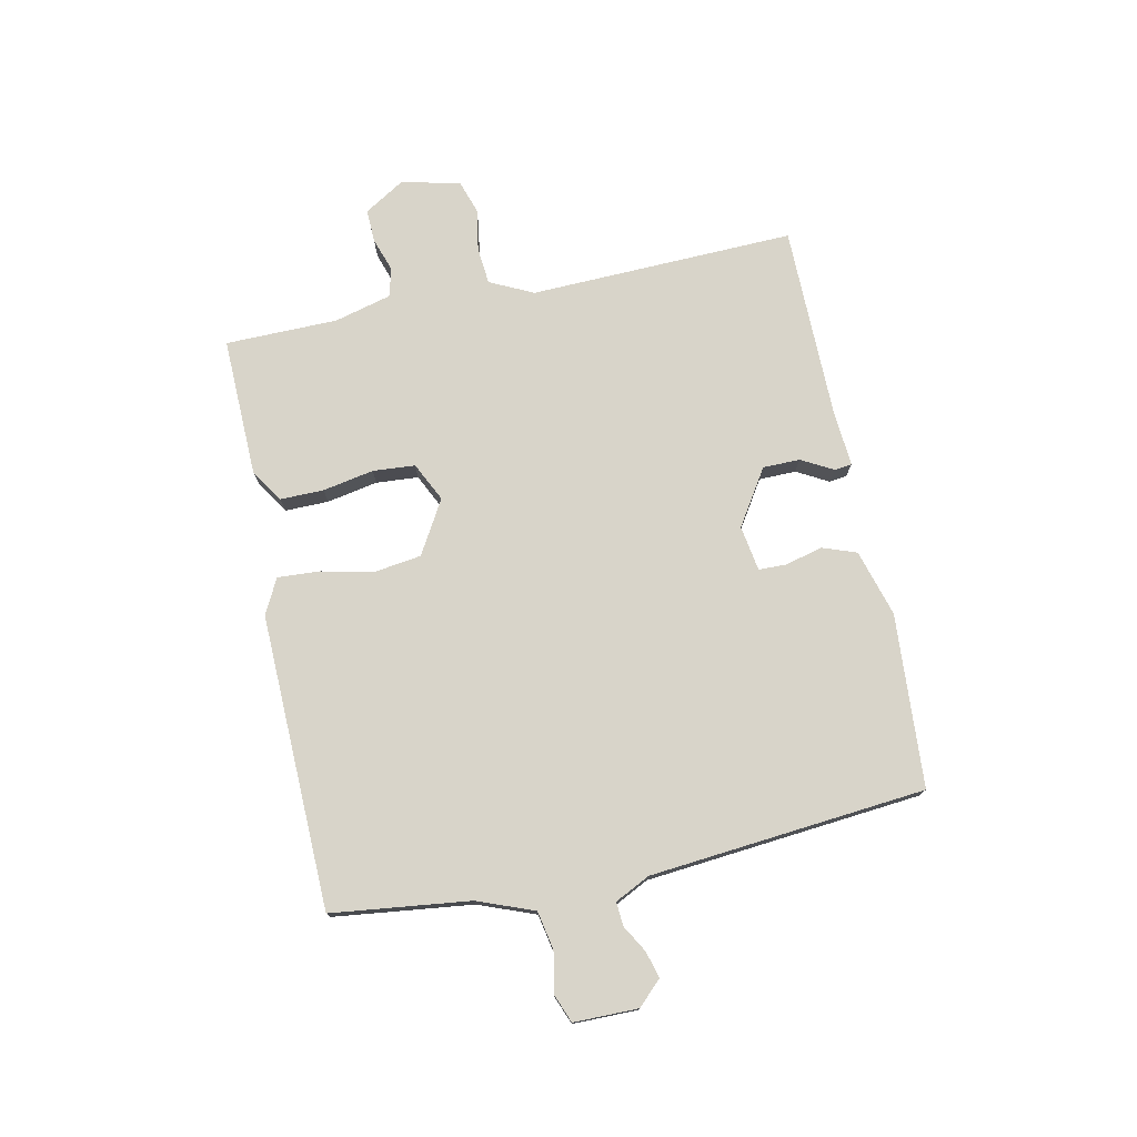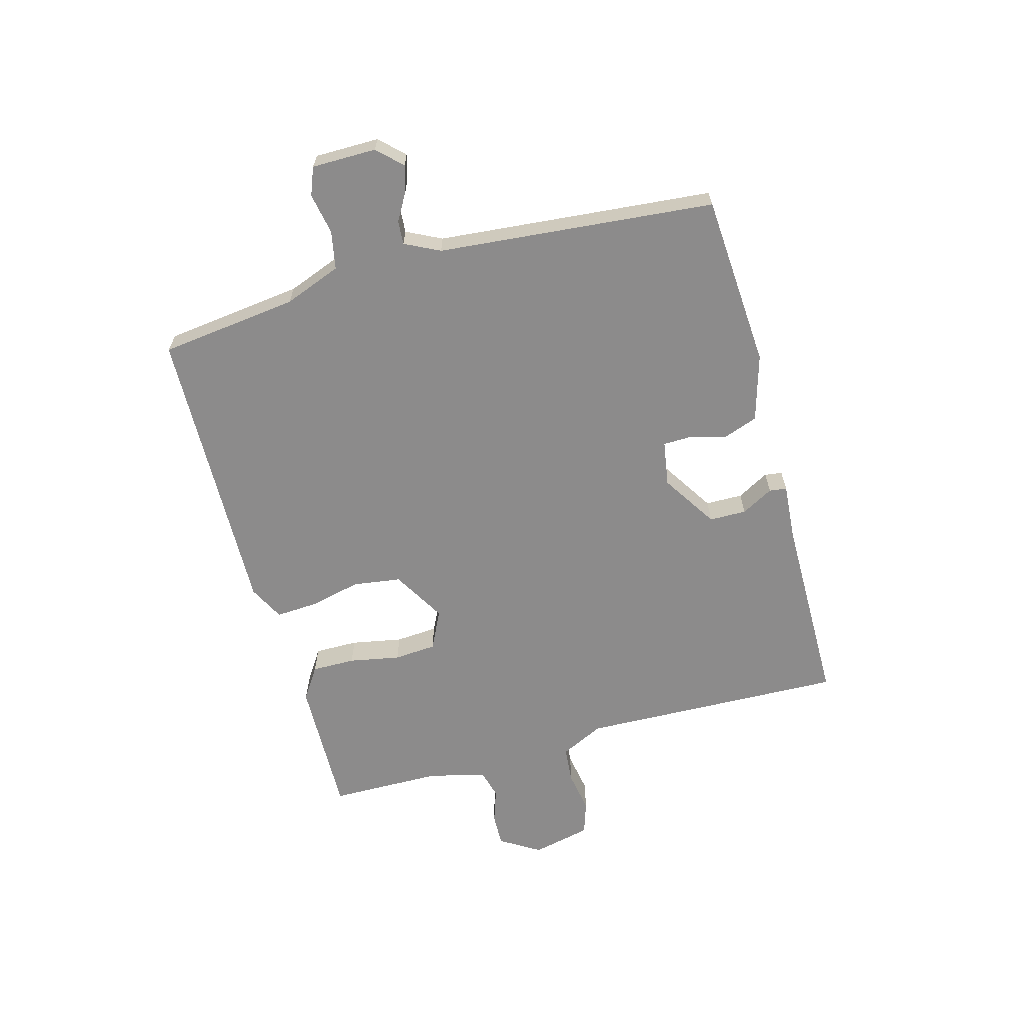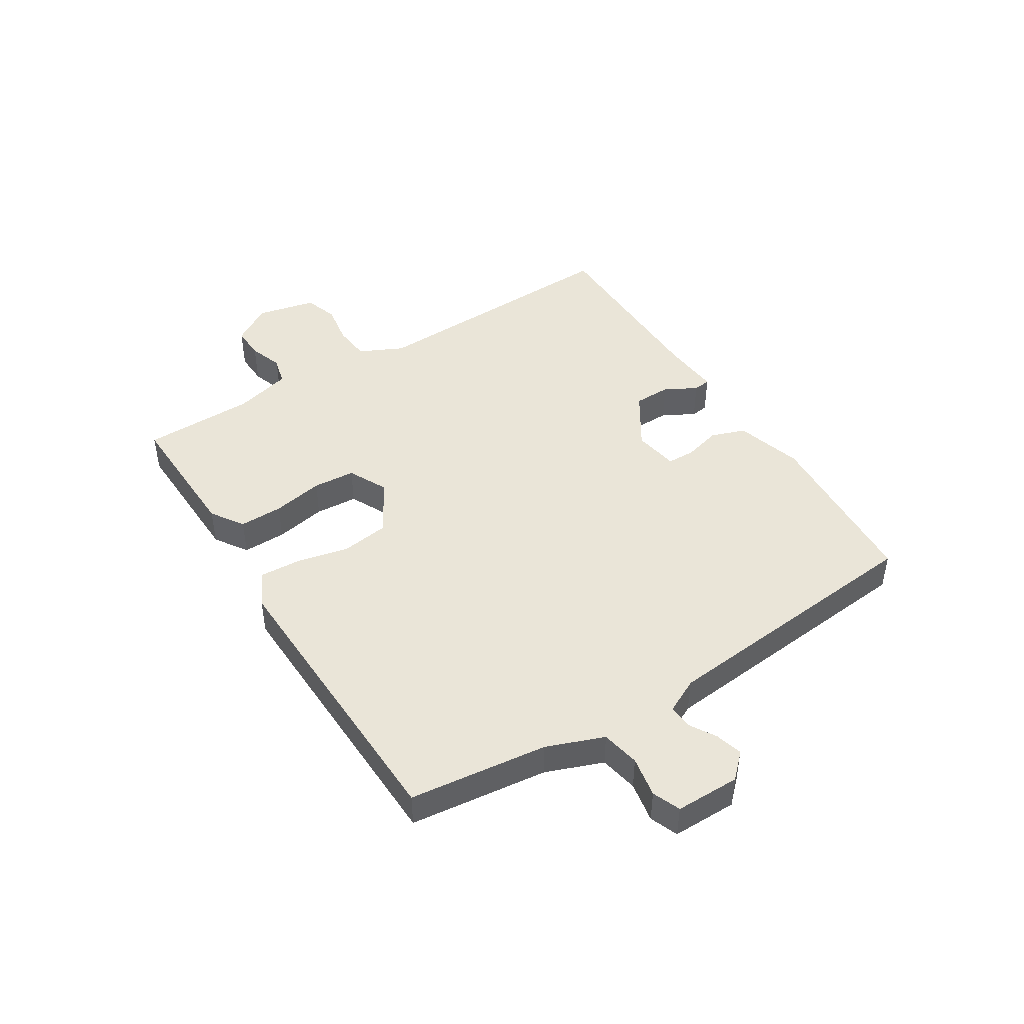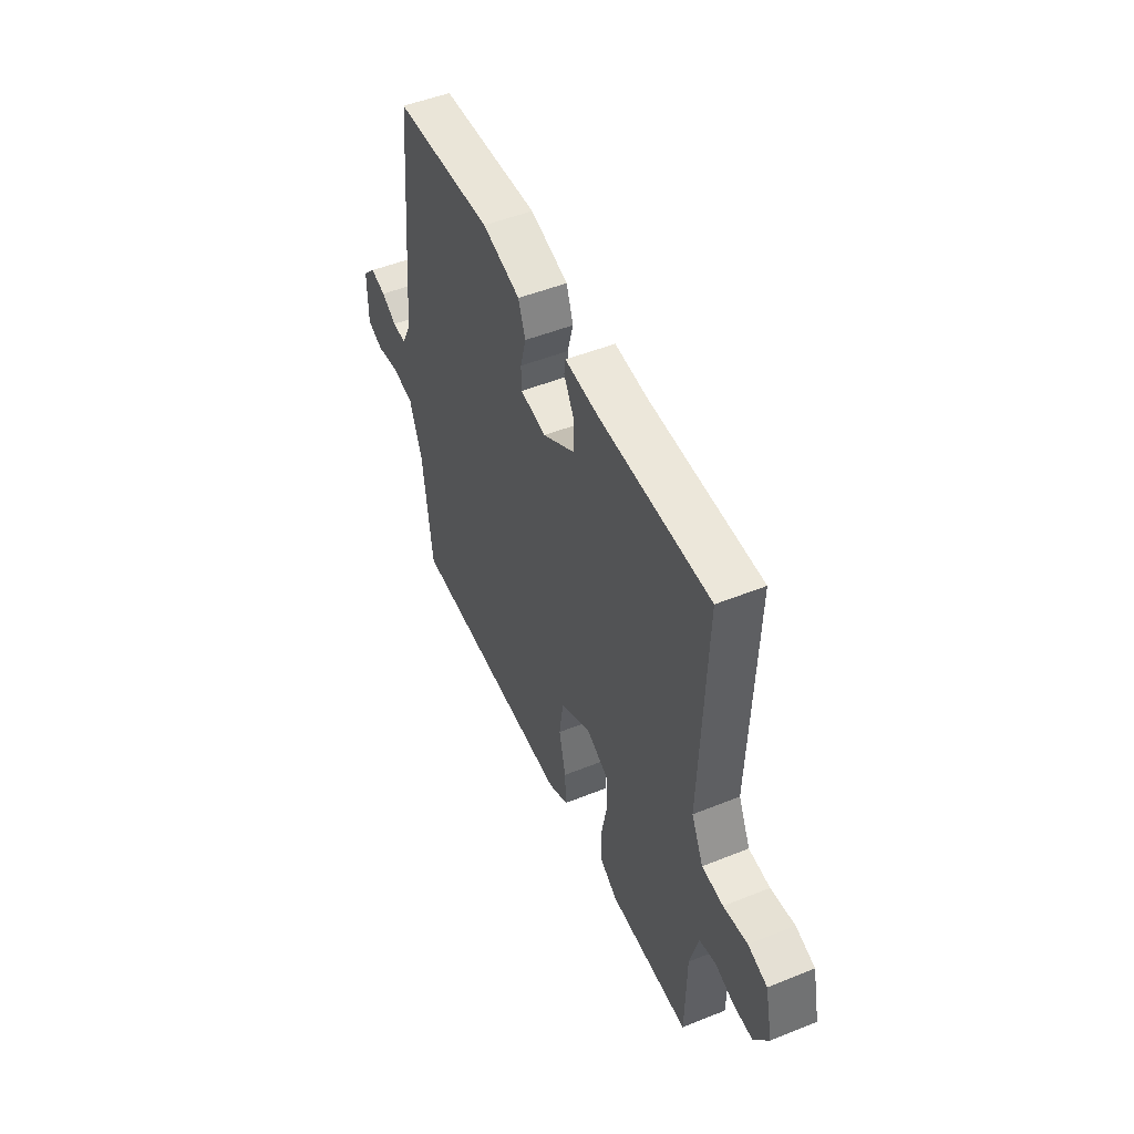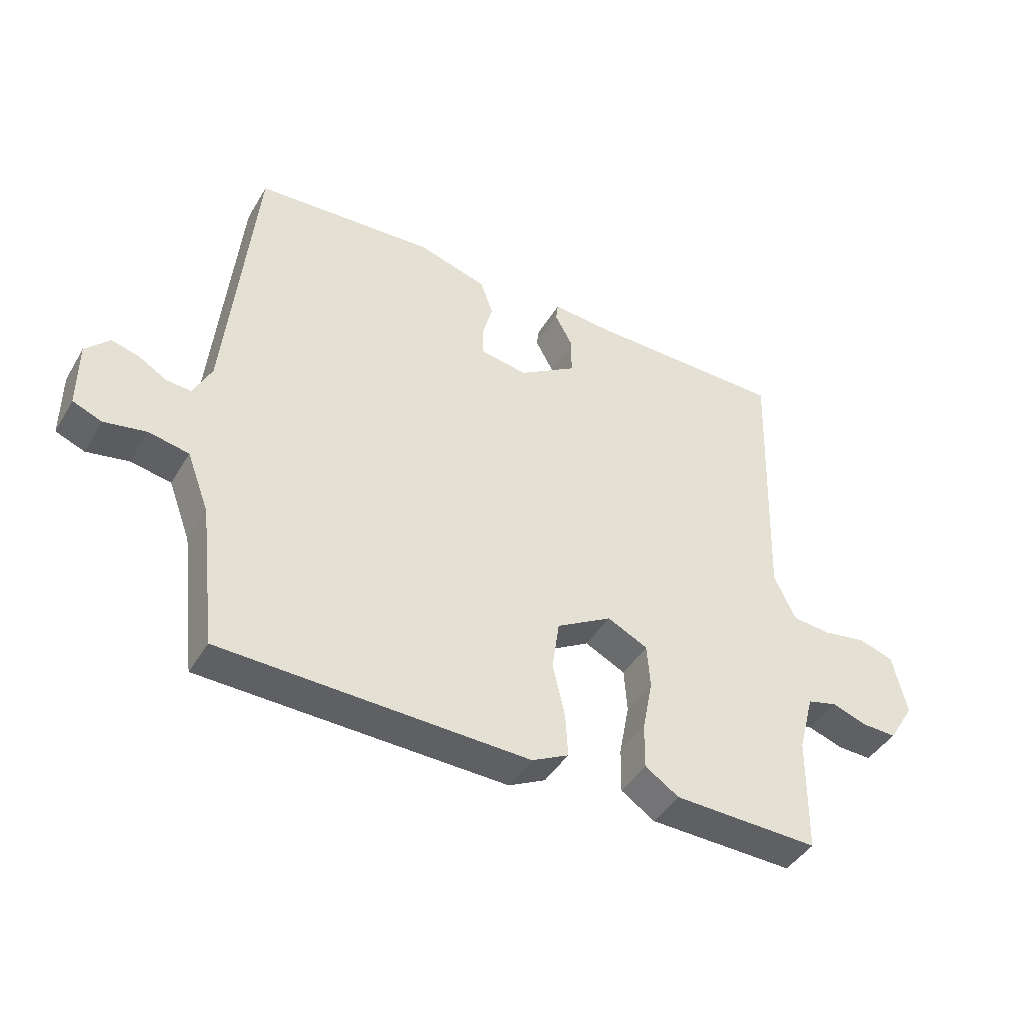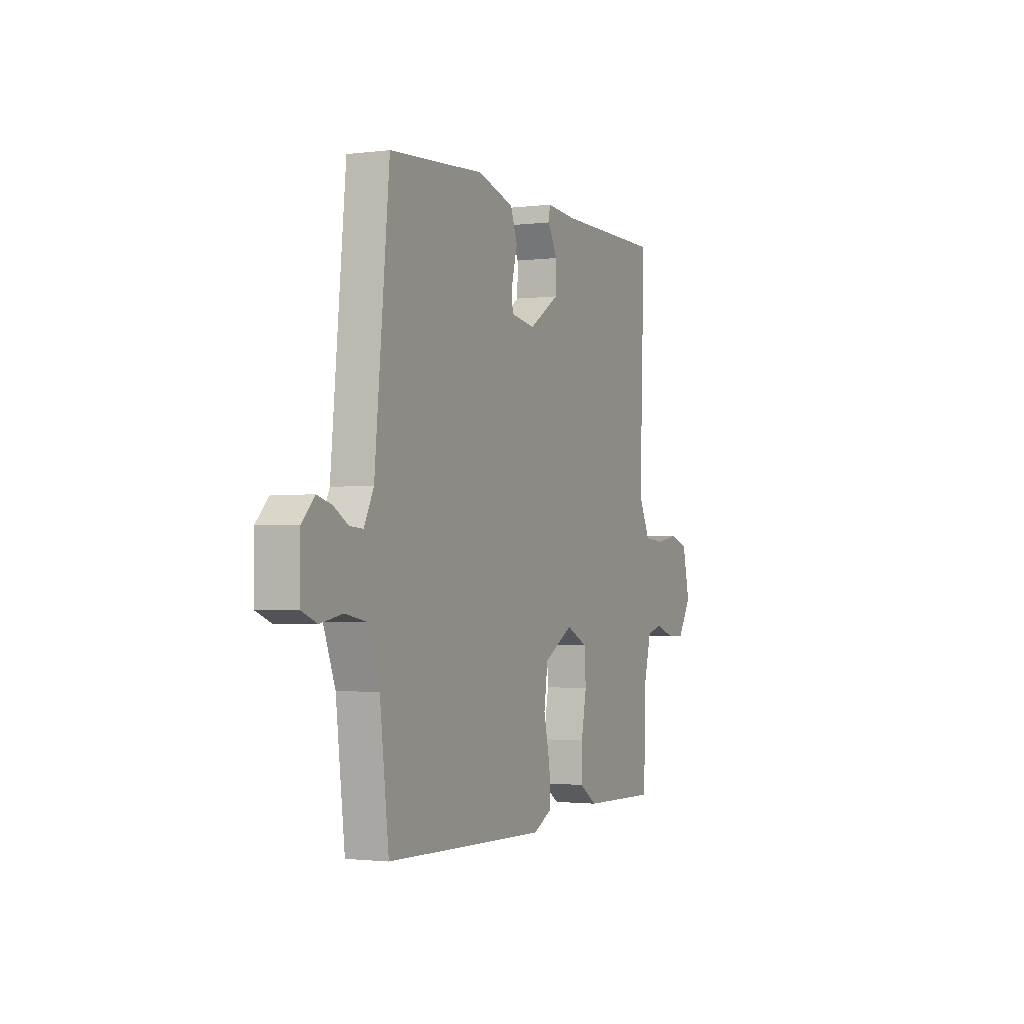
<metadata>
{"format":"obj","ext":"obj","renderer":"f3d","projection":"perspective","resolution":1024,"background":"white","views":[{"elev":75.7,"azim":-101.6,"up":"+Y"},{"elev":-64.0,"azim":-74.4,"up":"+Y"},{"elev":45.3,"azim":-122.1,"up":"+Y"},{"elev":49.9,"azim":66.1,"up":"+Z"},{"elev":-43.4,"azim":-28.8,"up":"+Z"},{"elev":-1.6,"azim":-65.6,"up":"+Z"}]}
</metadata>
<code>
v 0.5 0.07 -0.5
v 0.259 0.07 -0.493
v 0.203 0.07 -0.456
v 0.204 0.07 -0.381
v 0.221 0.07 -0.293
v 0.216 0.07 -0.22
v 0.149 0.07 -0.187
v 0.057 0.07 -0.24
v 0.045 0.07 -0.323
v 0.065 0.07 -0.412
v 0.069 0.07 -0.484
v 0.008 0.07 -0.515
v -0.5 0.07 -0.5
v -0.528 0.07 -0.262
v -0.565 0.07 -0.164
v -0.631 0.07 -0.151
v -0.701 0.07 -0.164
v -0.749 0.07 -0.145
v -0.749 0.07 -0.034
v -0.709 0.07 0.007
v -0.663 0.07 -0.006
v -0.617 0.07 -0.033
v -0.576 0.07 -0.036
v -0.546 0.07 0.024
v -0.5 0.07 0.5
v -0.201 0.07 0.519
v -0.086 0.07 0.485
v -0.065 0.07 0.426
v -0.082 0.07 0.362
v -0.081 0.07 0.314
v -0.003 0.07 0.301
v 0.093 0.07 0.362
v 0.094 0.07 0.426
v 0.064 0.07 0.481
v 0.068 0.07 0.511
v 0.167 0.07 0.503
v 0.5 0.07 0.5
v 0.484 0.07 0.042
v 0.52 0.07 -0.033
v 0.584 0.07 -0.039
v 0.656 0.07 -0.027
v 0.714 0.07 -0.046
v 0.737 0.07 -0.148
v 0.694 0.07 -0.217
v 0.637 0.07 -0.215
v 0.578 0.07 -0.195
v 0.529 0.07 -0.208
v 0.503 0.07 -0.306
v 0.5 0 -0.5
v 0.259 0 -0.493
v 0.203 0 -0.456
v 0.204 0 -0.381
v 0.221 0 -0.293
v 0.216 0 -0.22
v 0.149 0 -0.187
v 0.057 0 -0.24
v 0.045 0 -0.323
v 0.065 0 -0.412
v 0.069 0 -0.484
v 0.008 0 -0.515
v -0.5 0 -0.5
v -0.528 0 -0.262
v -0.565 0 -0.164
v -0.631 0 -0.151
v -0.701 0 -0.164
v -0.749 0 -0.145
v -0.749 0 -0.034
v -0.709 0 0.007
v -0.663 0 -0.006
v -0.617 0 -0.033
v -0.576 0 -0.036
v -0.546 0 0.024
v -0.5 0 0.5
v -0.201 0 0.519
v -0.086 0 0.485
v -0.065 0 0.426
v -0.082 0 0.362
v -0.081 0 0.314
v -0.003 0 0.301
v 0.093 0 0.362
v 0.094 0 0.426
v 0.064 0 0.481
v 0.068 0 0.511
v 0.167 0 0.503
v 0.5 0 0.5
v 0.484 0 0.042
v 0.52 0 -0.033
v 0.584 0 -0.039
v 0.656 0 -0.027
v 0.714 0 -0.046
v 0.737 0 -0.148
v 0.694 0 -0.217
v 0.637 0 -0.215
v 0.578 0 -0.195
v 0.529 0 -0.208
v 0.503 0 -0.306
f 44 45 46
f 43 44 46
f 42 43 46
f 41 42 46
f 40 41 46
f 39 40 46 47
f 38 39 47 48
f 36 37 38
f 36 38 48
f 35 36 48
f 34 35 48
f 33 34 48
f 27 28 29
f 26 27 29
f 25 26 29
f 24 25 29
f 23 24 29 30
f 20 21 22
f 19 20 22
f 18 19 22
f 17 18 22
f 16 17 22
f 15 16 22 23
f 23 30 31
f 15 23 31
f 14 15 31
f 12 13 14
f 11 12 14
f 10 11 14
f 9 10 14
f 3 4 5
f 2 3 5
f 1 2 5
f 48 1 5
f 48 5 6
f 48 6 7
f 33 48 7
f 32 33 7
f 14 31 32
f 9 14 32
f 8 9 32
f 7 8 32
f 94 93 92
f 94 92 91
f 94 91 90
f 94 90 89
f 94 89 88
f 95 94 88 87
f 96 95 87 86
f 86 85 84
f 96 86 84
f 96 84 83
f 96 83 82
f 96 82 81
f 77 76 75
f 77 75 74
f 77 74 73
f 77 73 72
f 78 77 72 71
f 70 69 68
f 70 68 67
f 70 67 66
f 70 66 65
f 70 65 64
f 71 70 64 63
f 79 78 71
f 79 71 63
f 79 63 62
f 62 61 60
f 62 60 59
f 62 59 58
f 62 58 57
f 53 52 51
f 53 51 50
f 53 50 49
f 53 49 96
f 54 53 96
f 55 54 96
f 55 96 81
f 55 81 80
f 80 79 62
f 80 62 57
f 80 57 56
f 80 56 55
f 1 49 50 2
f 2 50 51 3
f 3 51 52 4
f 4 52 53 5
f 5 53 54 6
f 6 54 55 7
f 7 55 56 8
f 8 56 57 9
f 9 57 58 10
f 10 58 59 11
f 11 59 60 12
f 12 60 61 13
f 13 61 62 14
f 14 62 63 15
f 15 63 64 16
f 16 64 65 17
f 17 65 66 18
f 18 66 67 19
f 19 67 68 20
f 20 68 69 21
f 21 69 70 22
f 22 70 71 23
f 23 71 72 24
f 24 72 73 25
f 25 73 74 26
f 26 74 75 27
f 27 75 76 28
f 28 76 77 29
f 29 77 78 30
f 30 78 79 31
f 31 79 80 32
f 32 80 81 33
f 33 81 82 34
f 34 82 83 35
f 35 83 84 36
f 36 84 85 37
f 37 85 86 38
f 38 86 87 39
f 39 87 88 40
f 40 88 89 41
f 41 89 90 42
f 42 90 91 43
f 43 91 92 44
f 44 92 93 45
f 45 93 94 46
f 46 94 95 47
f 47 95 96 48
f 48 96 49 1

</code>
